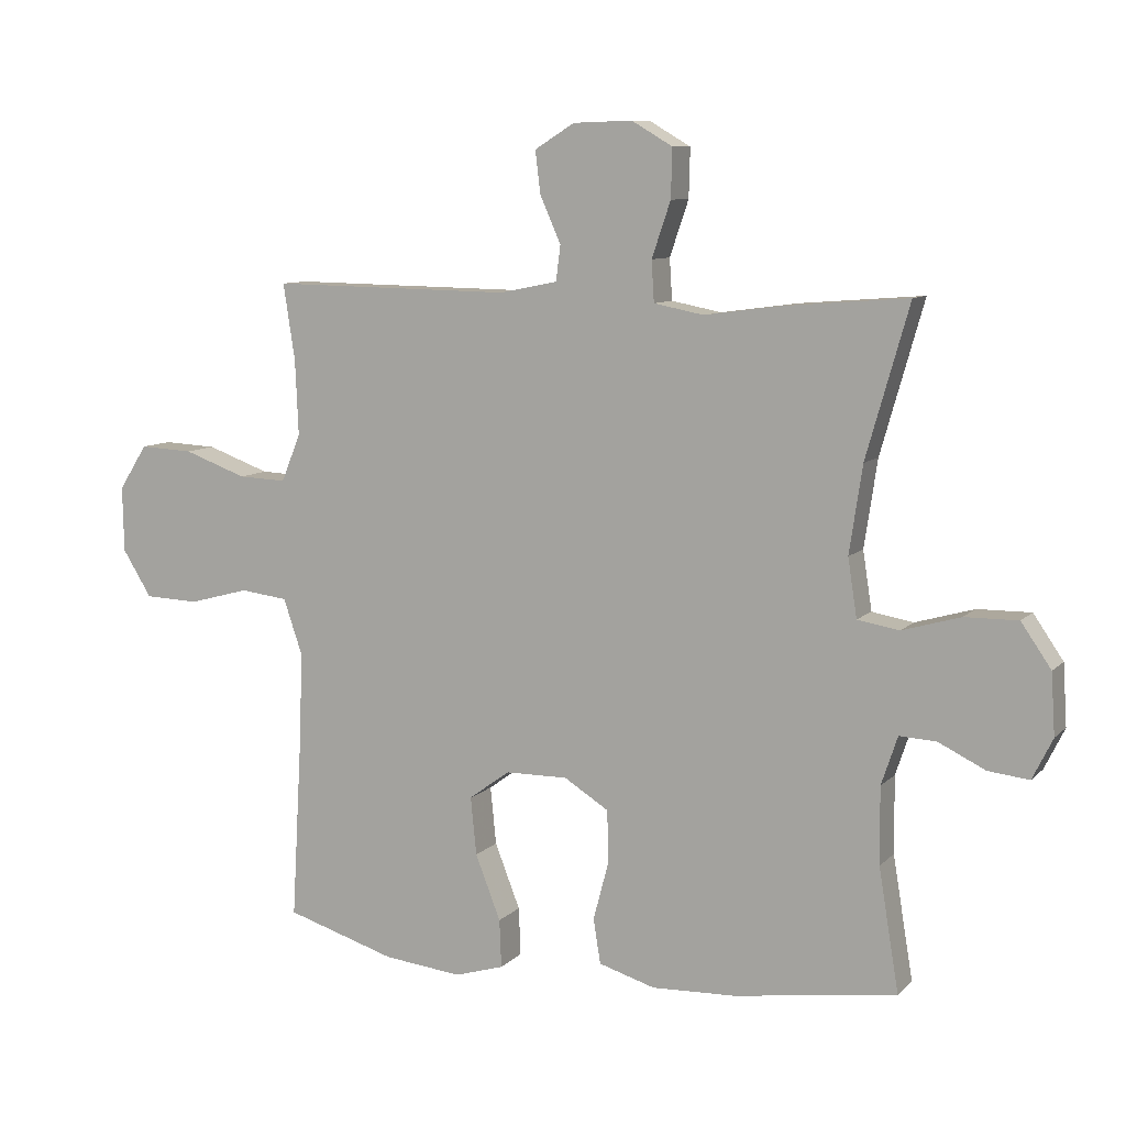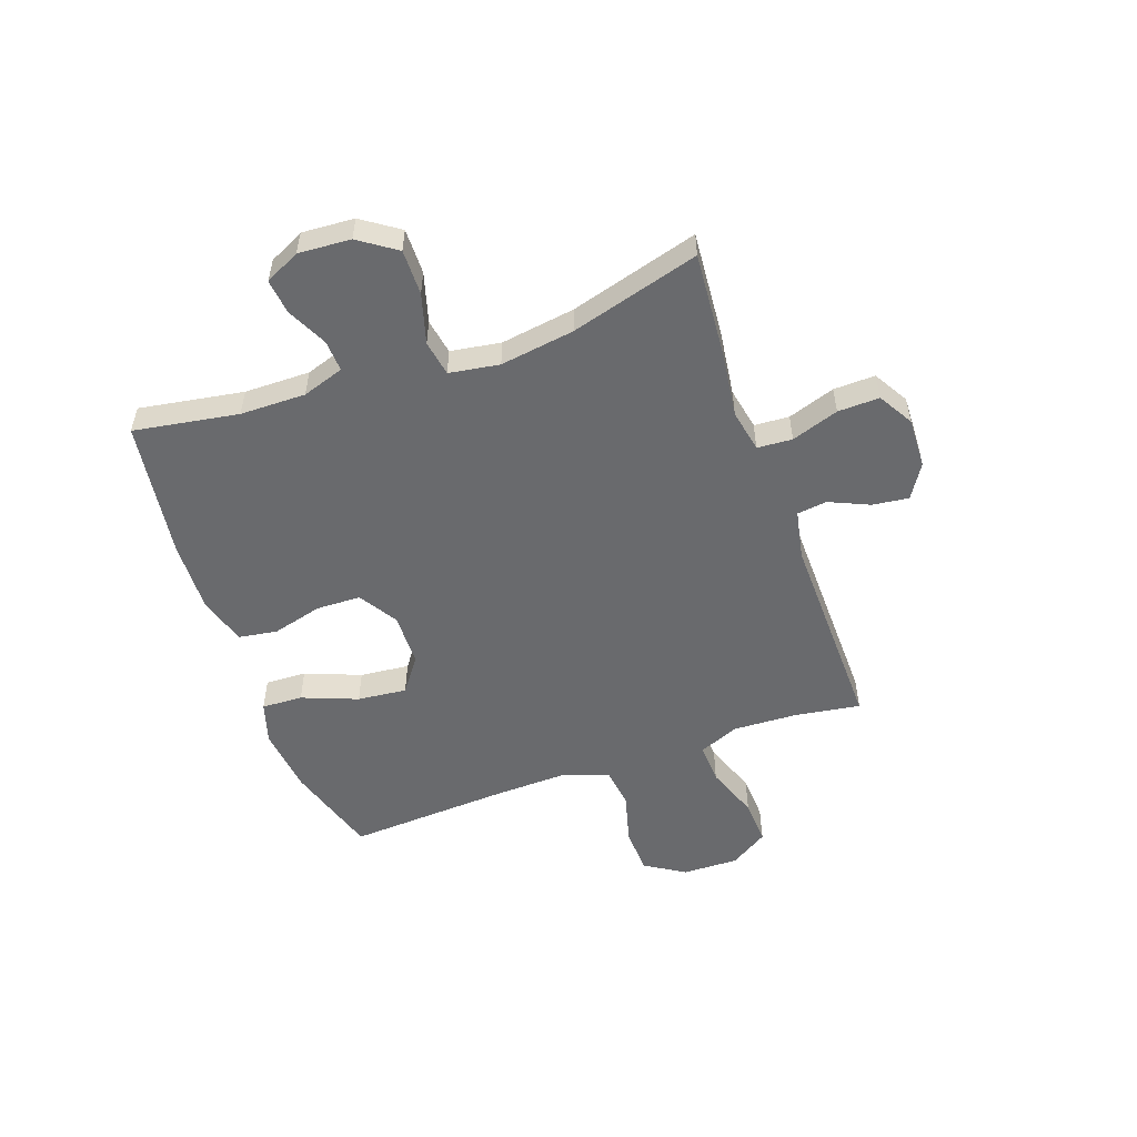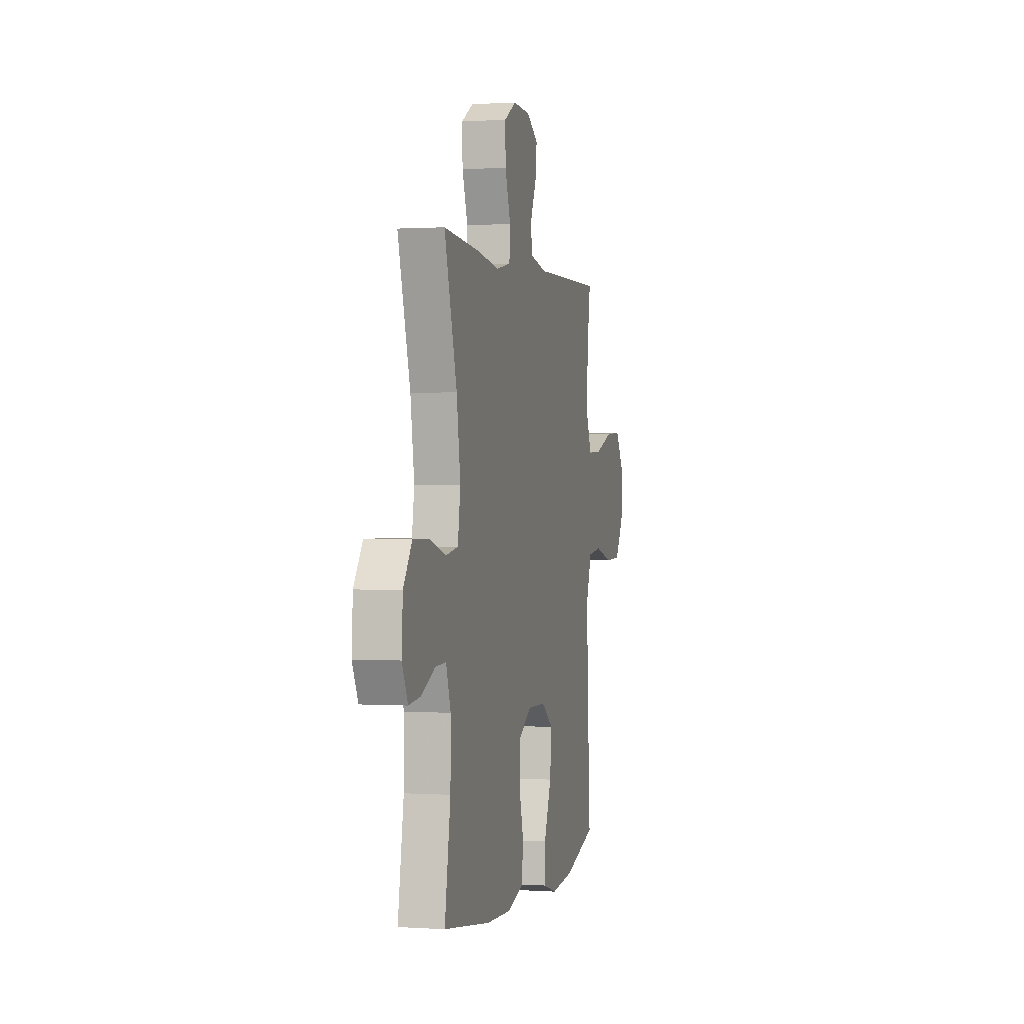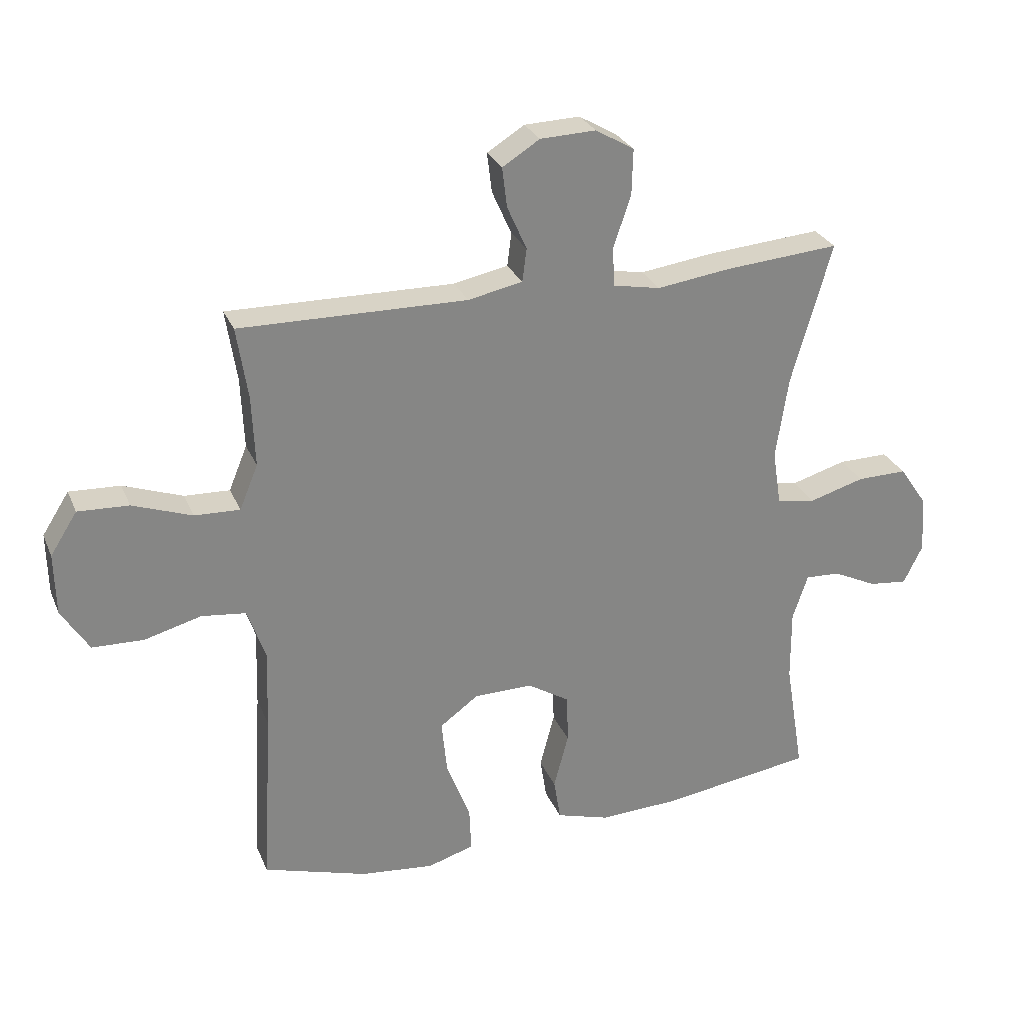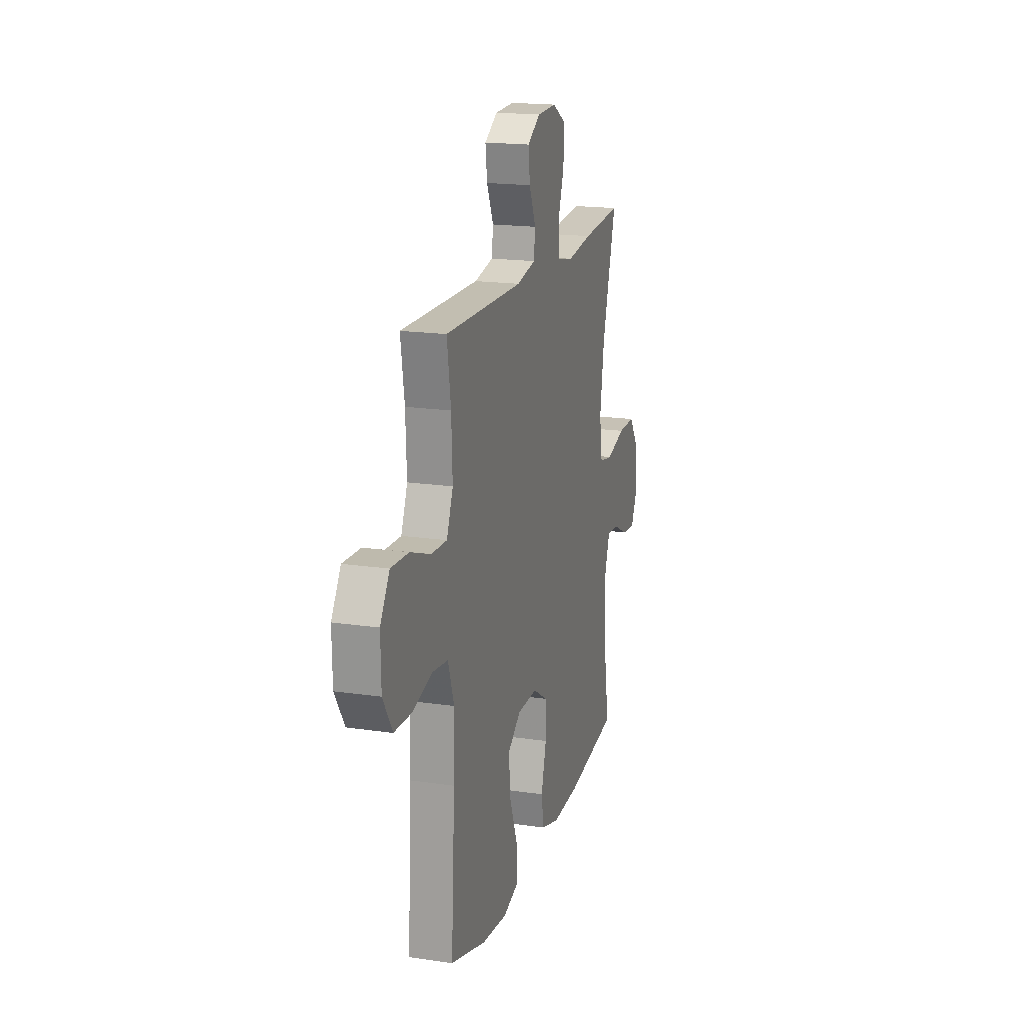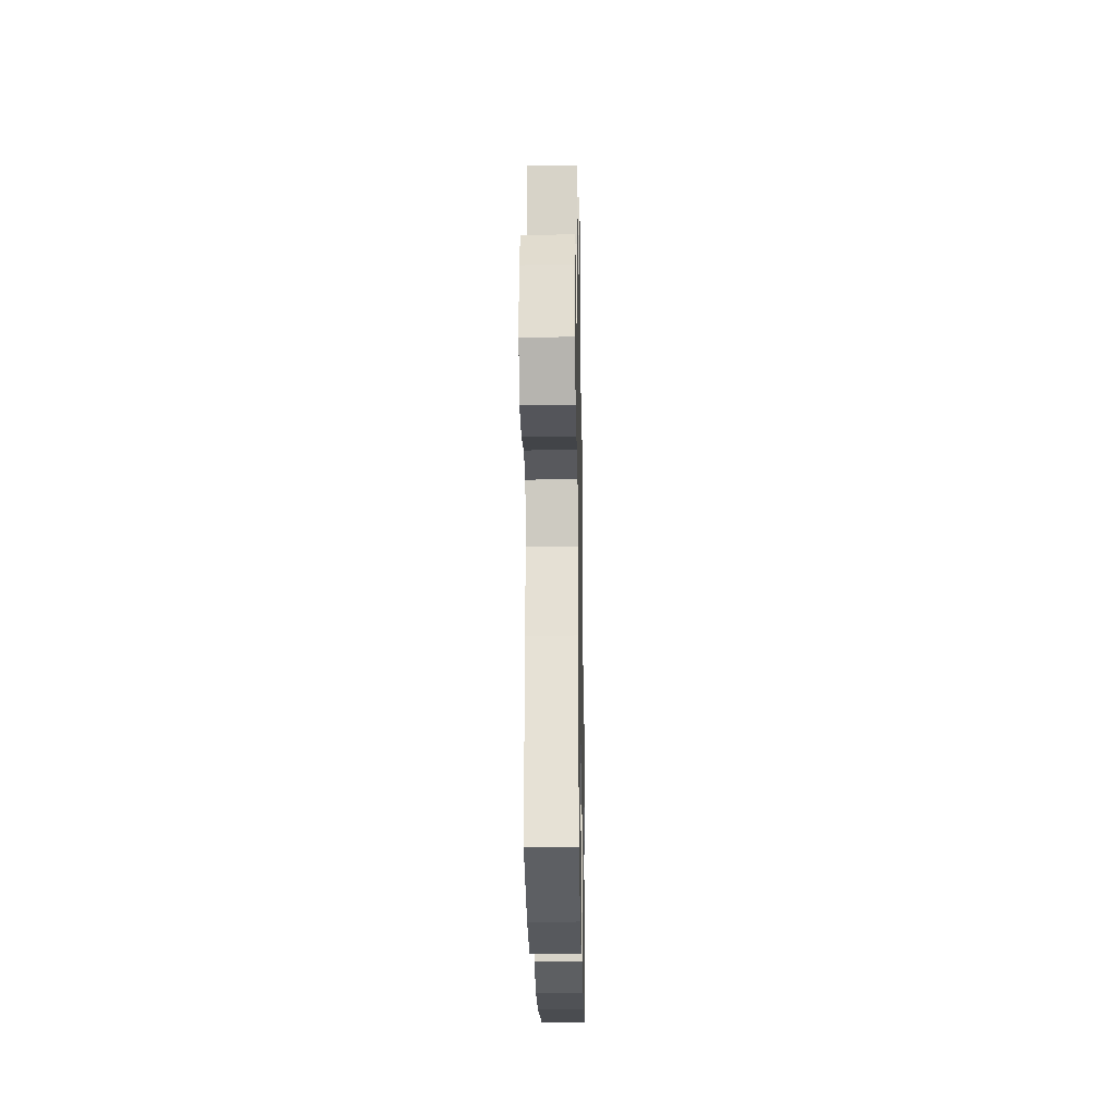
<metadata>
{"format":"obj","ext":"obj","renderer":"f3d","projection":"perspective","resolution":1024,"background":"white","views":[{"elev":9.0,"azim":-155.8,"up":"+Z"},{"elev":-53.1,"azim":-70.5,"up":"+Y"},{"elev":0.6,"azim":-76.2,"up":"+Z"},{"elev":28.0,"azim":160.3,"up":"+Z"},{"elev":18.0,"azim":106.1,"up":"+Z"},{"elev":-22.9,"azim":91.0,"up":"+Z"}]}
</metadata>
<code>
v 0.5 0.07 -0.5
v 0.33 0.07 -0.552
v 0.209 0.07 -0.565
v 0.133 0.07 -0.542
v 0.136 0.07 -0.468
v 0.175 0.07 -0.368
v 0.184 0.07 -0.279
v 0.121 0.07 -0.233
v 0.025 0.07 -0.232
v -0.044 0.07 -0.275
v -0.046 0.07 -0.355
v -0.022 0.07 -0.446
v -0.033 0.07 -0.515
v -0.12 0.07 -0.541
v -0.25 0.07 -0.536
v -0.5 0.07 -0.5
v -0.469 0.07 -0.312
v -0.468 0.07 -0.194
v -0.493 0.07 -0.119
v -0.55 0.07 -0.122
v -0.622 0.07 -0.157
v -0.685 0.07 -0.164
v -0.716 0.07 -0.101
v -0.71 0.07 -0.007
v -0.664 0.07 0.06
v -0.582 0.07 0.059
v -0.492 0.07 0.033
v -0.428 0.07 0.044
v -0.414 0.07 0.134
v -0.434 0.07 0.268
v -0.5 0.07 0.5
v -0.311 0.07 0.485
v -0.192 0.07 0.469
v -0.115 0.07 0.484
v -0.111 0.07 0.547
v -0.14 0.07 0.632
v -0.142 0.07 0.707
v -0.079 0.07 0.744
v 0.012 0.07 0.741
v 0.073 0.07 0.703
v 0.065 0.07 0.638
v 0.033 0.07 0.566
v 0.04 0.07 0.512
v 0.129 0.07 0.494
v 0.5 0.07 0.5
v 0.482 0.07 0.383
v 0.477 0.07 0.267
v 0.507 0.07 0.194
v 0.581 0.07 0.197
v 0.678 0.07 0.232
v 0.761 0.07 0.236
v 0.805 0.07 0.167
v 0.803 0.07 0.066
v 0.758 0.07 -0.006
v 0.674 0.07 -0.009
v 0.581 0.07 0.016
v 0.508 0.07 0.007
v 0.479 0.07 -0.078
v 0.483 0.07 -0.207
v 0.5 0 -0.5
v 0.33 0 -0.552
v 0.209 0 -0.565
v 0.133 0 -0.542
v 0.136 0 -0.468
v 0.175 0 -0.368
v 0.184 0 -0.279
v 0.121 0 -0.233
v 0.025 0 -0.232
v -0.044 0 -0.275
v -0.046 0 -0.355
v -0.022 0 -0.446
v -0.033 0 -0.515
v -0.12 0 -0.541
v -0.25 0 -0.536
v -0.5 0 -0.5
v -0.469 0 -0.312
v -0.468 0 -0.194
v -0.493 0 -0.119
v -0.55 0 -0.122
v -0.622 0 -0.157
v -0.685 0 -0.164
v -0.716 0 -0.101
v -0.71 0 -0.007
v -0.664 0 0.06
v -0.582 0 0.059
v -0.492 0 0.033
v -0.428 0 0.044
v -0.414 0 0.134
v -0.434 0 0.268
v -0.5 0 0.5
v -0.311 0 0.485
v -0.192 0 0.469
v -0.115 0 0.484
v -0.111 0 0.547
v -0.14 0 0.632
v -0.142 0 0.707
v -0.079 0 0.744
v 0.012 0 0.741
v 0.073 0 0.703
v 0.065 0 0.638
v 0.033 0 0.566
v 0.04 0 0.512
v 0.129 0 0.494
v 0.5 0 0.5
v 0.482 0 0.383
v 0.477 0 0.267
v 0.507 0 0.194
v 0.581 0 0.197
v 0.678 0 0.232
v 0.761 0 0.236
v 0.805 0 0.167
v 0.803 0 0.066
v 0.758 0 -0.006
v 0.674 0 -0.009
v 0.581 0 0.016
v 0.508 0 0.007
v 0.479 0 -0.078
v 0.483 0 -0.207
f 53 54 55 56
f 53 56 57
f 52 53 57
f 49 50 51 52
f 48 49 52 57
f 47 48 57 58
f 44 45 46
f 43 44 46 47
f 39 40 41 42
f 37 38 39 42
f 35 36 37 42
f 34 35 42 43
f 33 34 43 47
f 30 31 32 33
f 29 30 33 47
f 24 25 26 27
f 24 27 28
f 23 24 28
f 20 21 22 23
f 19 20 23 28
f 18 19 28
f 17 18 28
f 14 15 16 17
f 11 12 13 14
f 10 11 14 17
f 9 10 17 28
f 3 4 5 6
f 3 6 7
f 59 1 2 3
f 58 59 3 7
f 8 9 28 29
f 8 29 47 58
f 7 8 58
f 115 114 113 112
f 116 115 112
f 116 112 111
f 111 110 109 108
f 116 111 108 107
f 117 116 107 106
f 105 104 103
f 106 105 103 102
f 101 100 99 98
f 101 98 97 96
f 101 96 95 94
f 102 101 94 93
f 106 102 93 92
f 92 91 90 89
f 106 92 89 88
f 86 85 84 83
f 87 86 83
f 87 83 82
f 82 81 80 79
f 87 82 79 78
f 87 78 77
f 87 77 76
f 76 75 74 73
f 73 72 71 70
f 76 73 70 69
f 87 76 69 68
f 65 64 63 62
f 66 65 62
f 62 61 60 118
f 66 62 118 117
f 88 87 68 67
f 117 106 88 67
f 117 67 66
f 1 60 61 2
f 2 61 62 3
f 3 62 63 4
f 4 63 64 5
f 5 64 65 6
f 6 65 66 7
f 7 66 67 8
f 8 67 68 9
f 9 68 69 10
f 10 69 70 11
f 11 70 71 12
f 12 71 72 13
f 13 72 73 14
f 14 73 74 15
f 15 74 75 16
f 16 75 76 17
f 17 76 77 18
f 18 77 78 19
f 19 78 79 20
f 20 79 80 21
f 21 80 81 22
f 22 81 82 23
f 23 82 83 24
f 24 83 84 25
f 25 84 85 26
f 26 85 86 27
f 27 86 87 28
f 28 87 88 29
f 29 88 89 30
f 30 89 90 31
f 31 90 91 32
f 32 91 92 33
f 33 92 93 34
f 34 93 94 35
f 35 94 95 36
f 36 95 96 37
f 37 96 97 38
f 38 97 98 39
f 39 98 99 40
f 40 99 100 41
f 41 100 101 42
f 42 101 102 43
f 43 102 103 44
f 44 103 104 45
f 45 104 105 46
f 46 105 106 47
f 47 106 107 48
f 48 107 108 49
f 49 108 109 50
f 50 109 110 51
f 51 110 111 52
f 52 111 112 53
f 53 112 113 54
f 54 113 114 55
f 55 114 115 56
f 56 115 116 57
f 57 116 117 58
f 58 117 118 59
f 59 118 60 1

</code>
